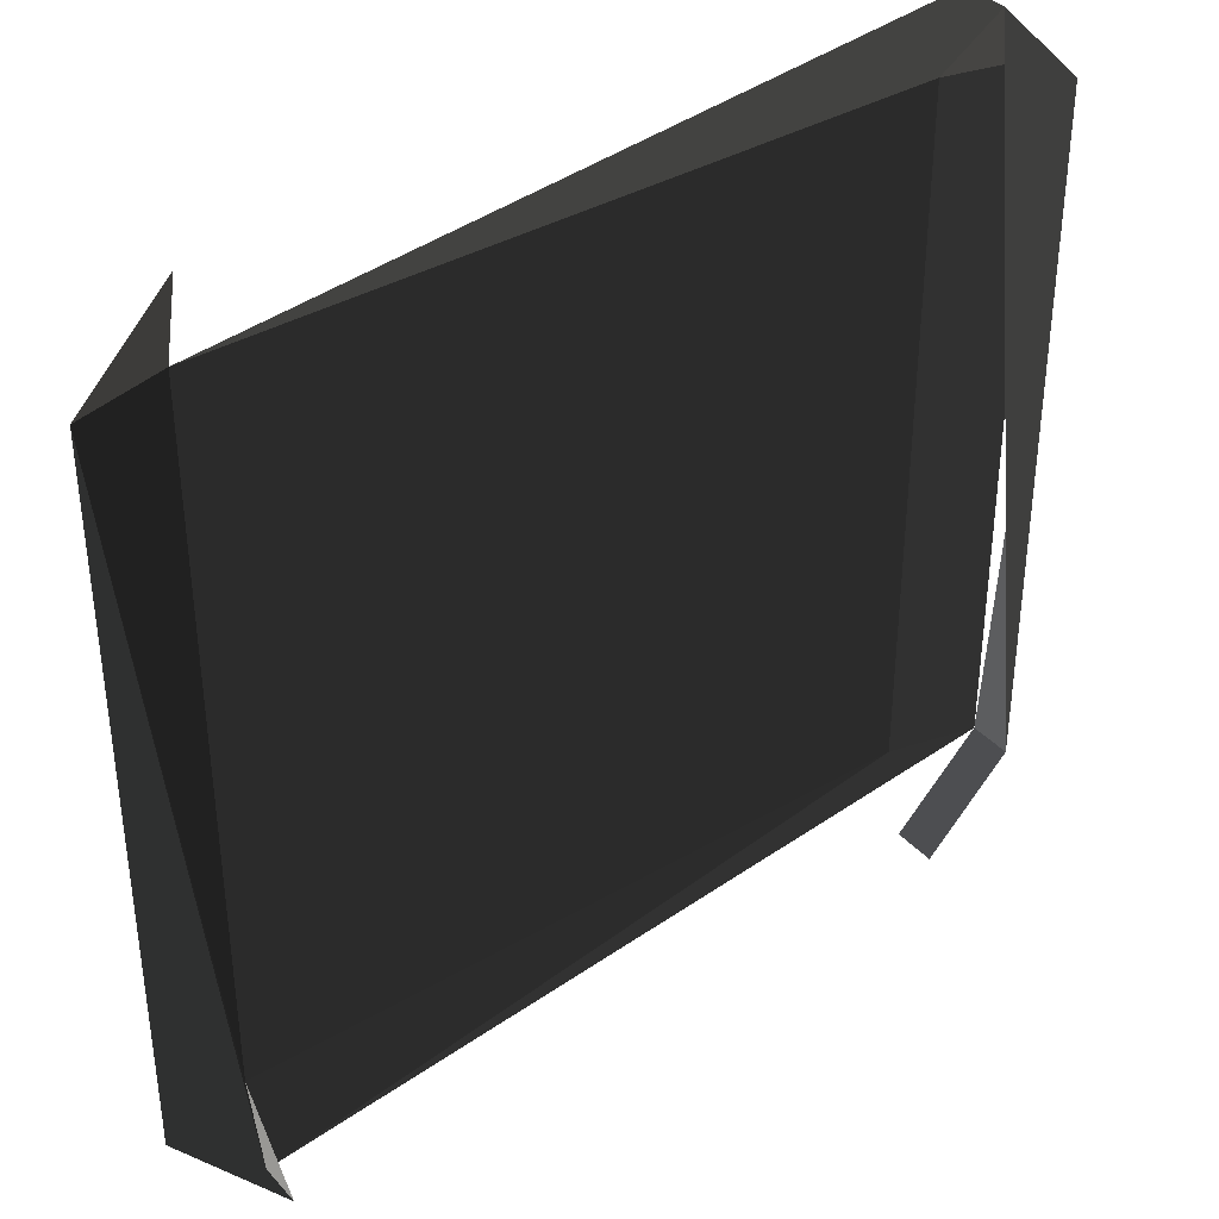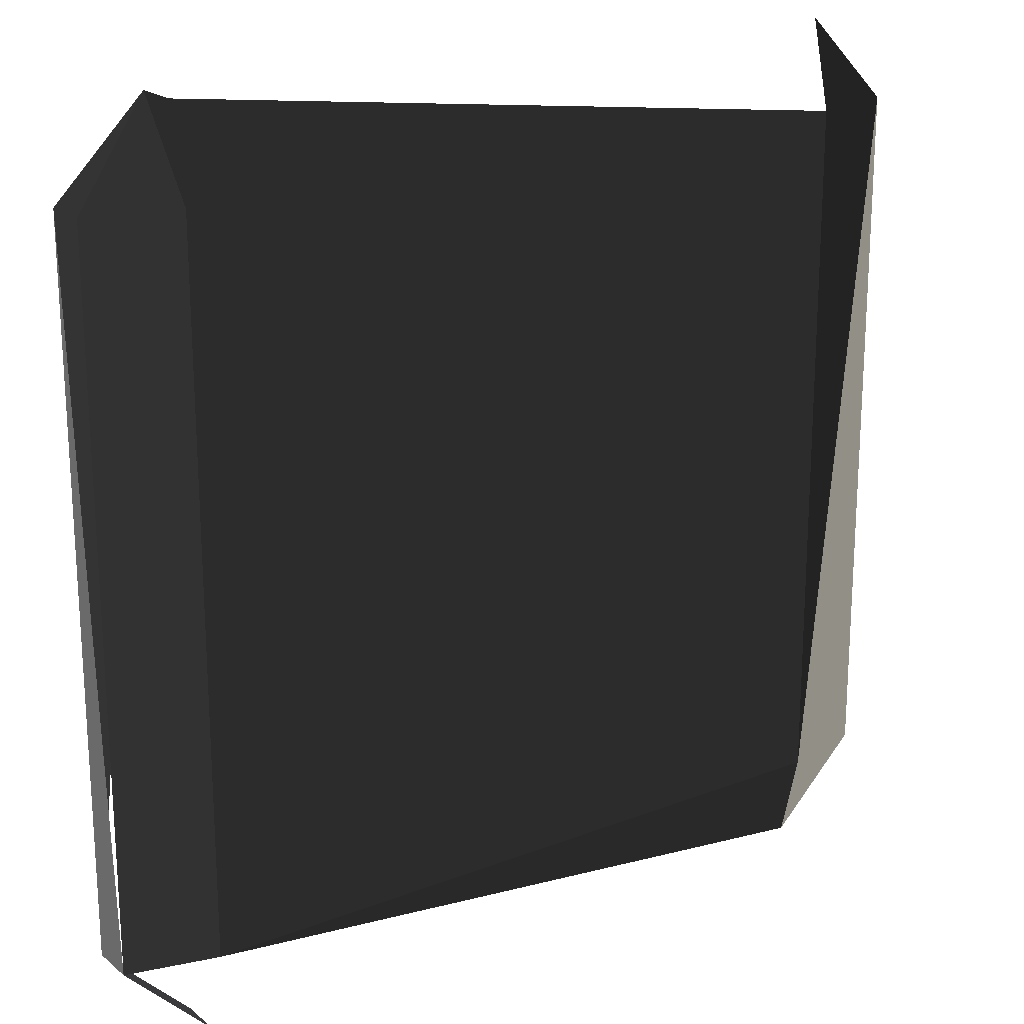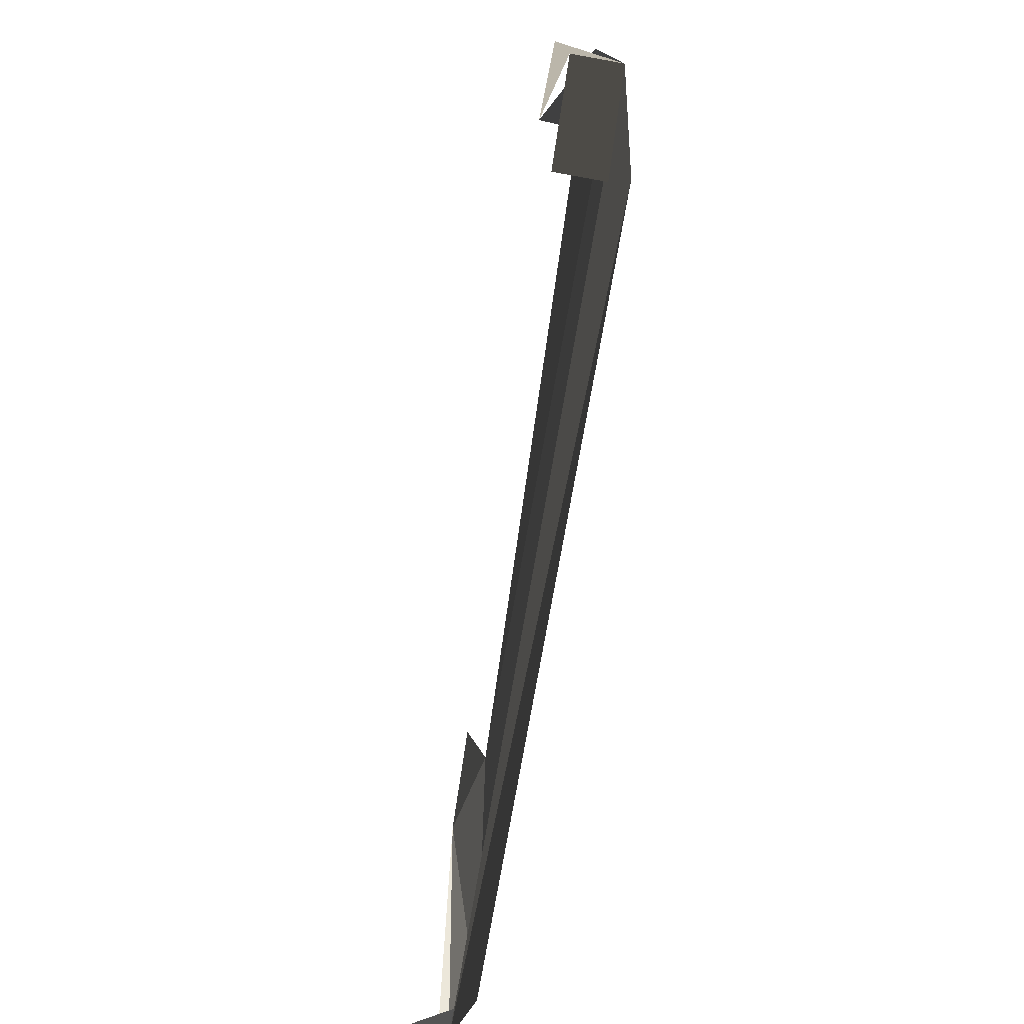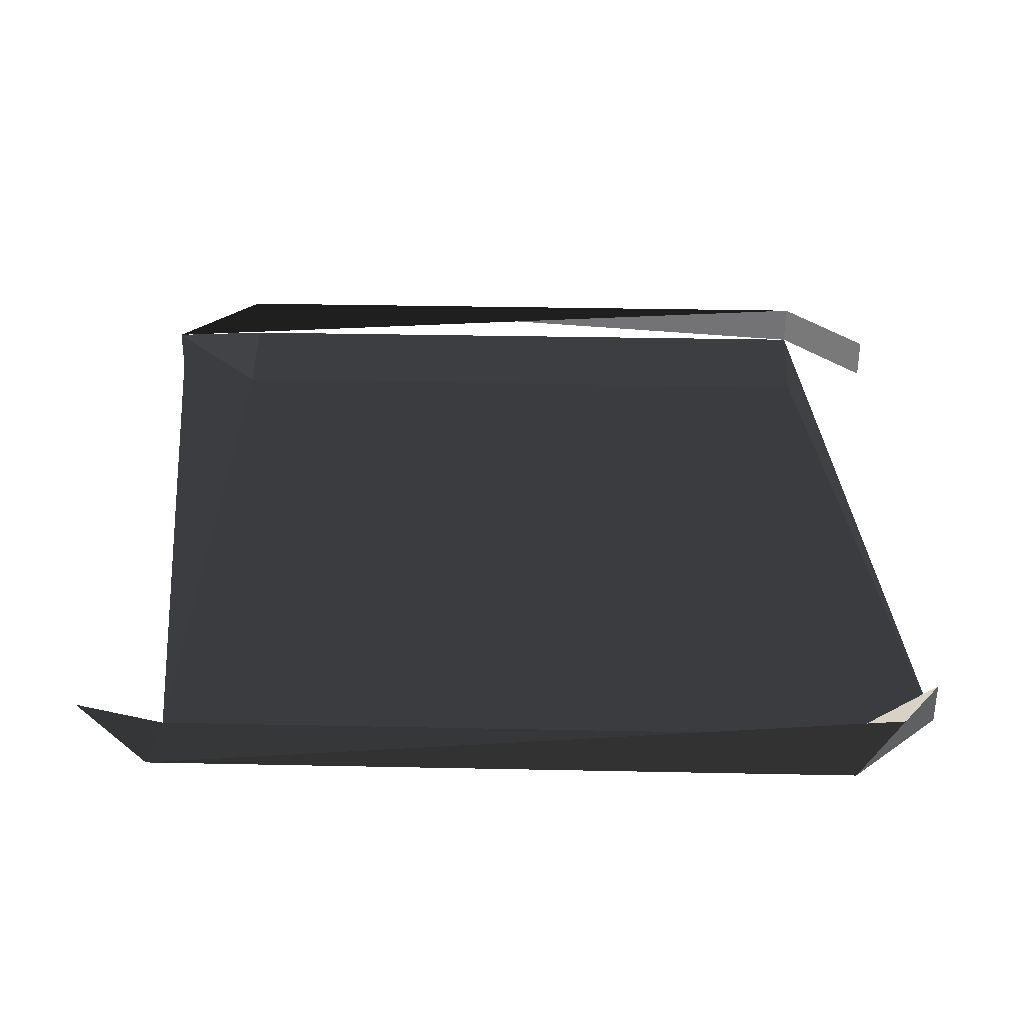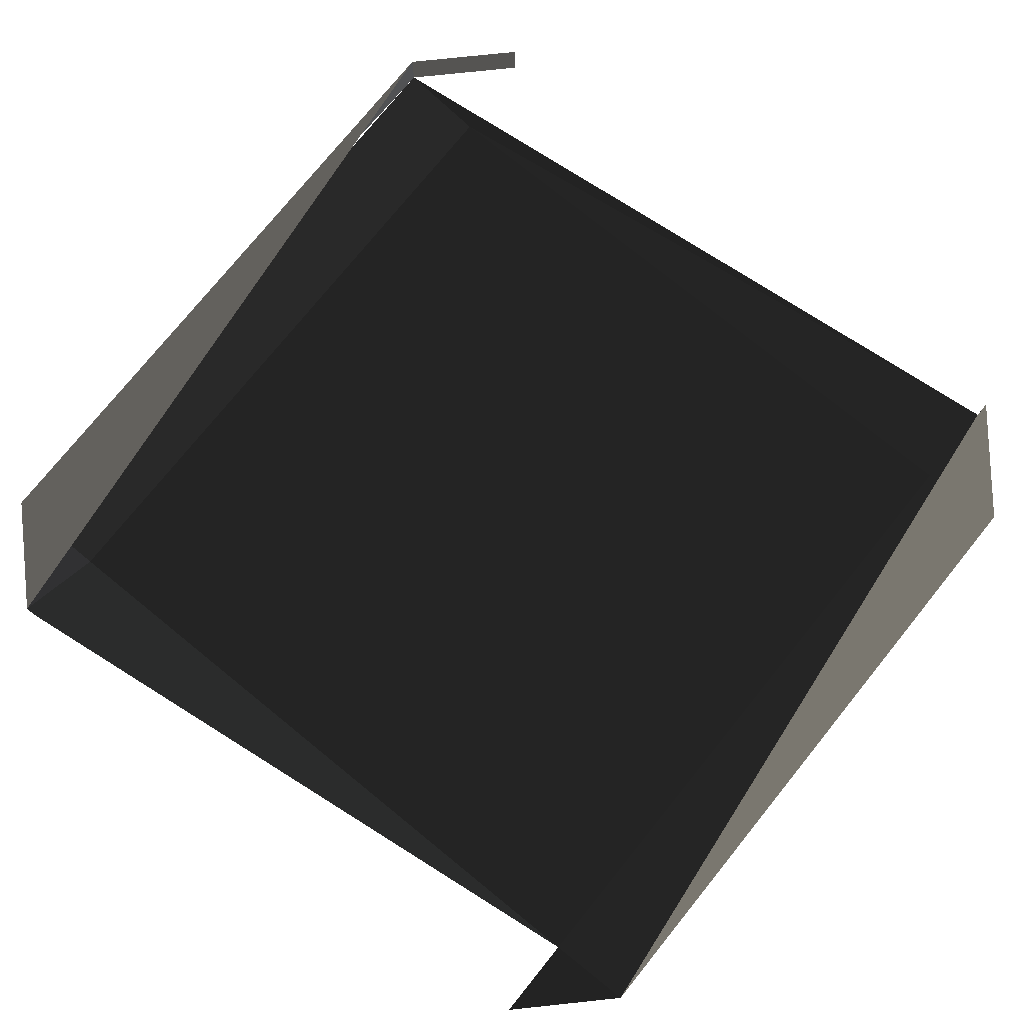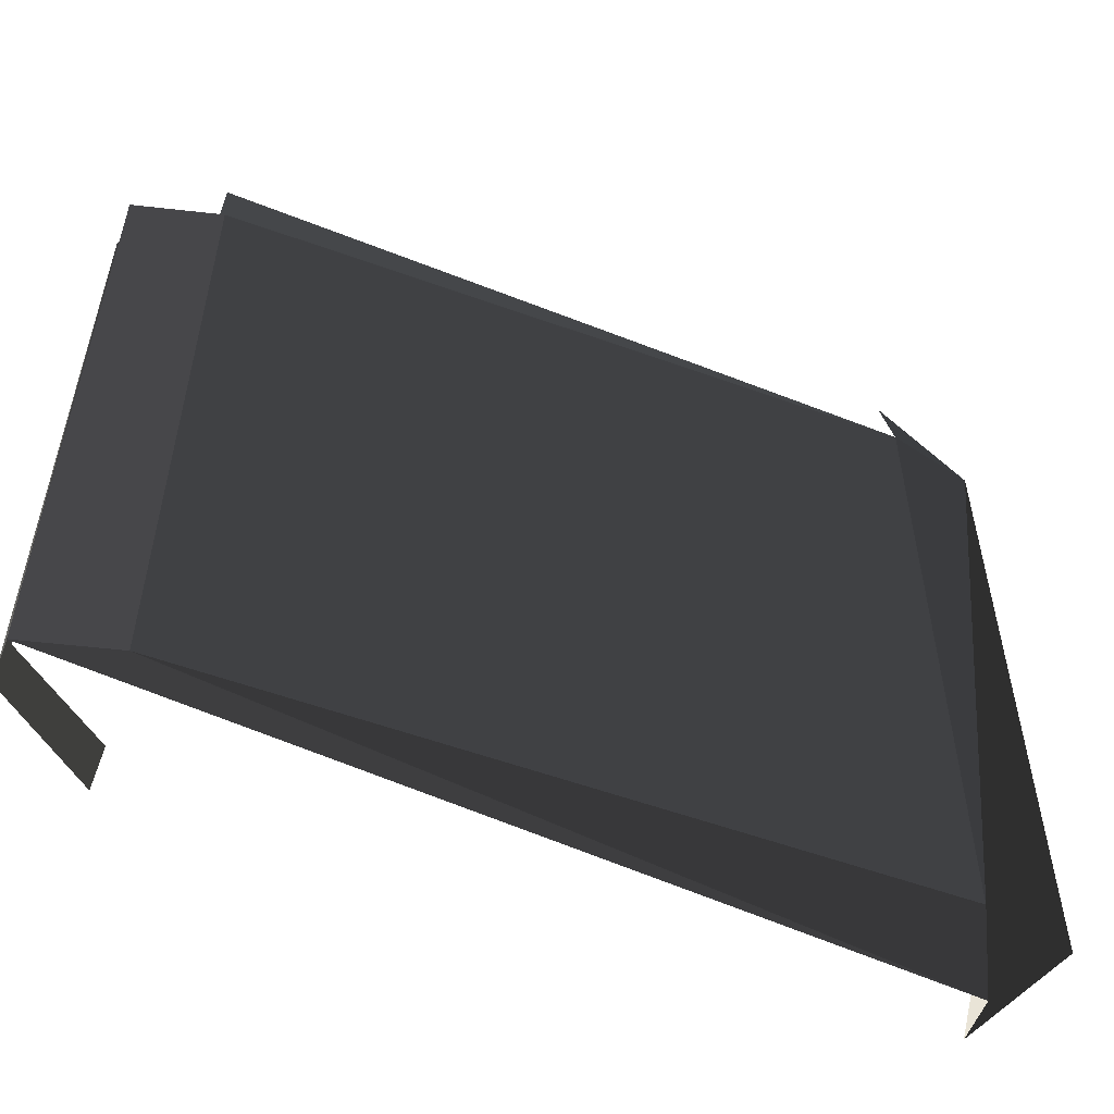
<metadata>
{"format":"obj","ext":"obj","renderer":"f3d","projection":"perspective","resolution":1024,"background":"white","views":[{"elev":37.7,"azim":-36.7,"up":"+Y"},{"elev":20.4,"azim":144.8,"up":"+Y"},{"elev":-78.6,"azim":79.8,"up":"+Y"},{"elev":33.9,"azim":-88.4,"up":"+Z"},{"elev":77.0,"azim":-141.0,"up":"+Z"},{"elev":-55.7,"azim":159.2,"up":"+Y"}]}
</metadata>
<code>
v -6.2 0.3 0.35
v -6.2 2.7 0.35
v -6.2 0.3 0.2
v -6.2 2.7 0.2
v -5.9 0 0.35
v -5.9 0 0.2
v -5.9 0.3 0.125
v -5.9 0.3 0.125
v -5.9 2.7 0.125
v -6.2 2.7 0.2
v -5.9 3 0.2
v -5.9 3 0.2
v -5.9 3 0.35
v -6.2 2.7 0.35
v -3.5 3 0.2
v -3.5 3 0.35
v -5.9 2.7 0.125
v -3.5 2.7 0.125
v -3.2 2.7 0.2
v -3.2 2.7 0.2
v -3.2 2.7 0.35
v -3.5 3 0.35
v -3.2 0.3 0.2
v -3.2 0.3 0.35
v -3.5 0 0.2
v -3.5 0 0.35
v -5.9 0 0.2
v -5.9 0 0.35
v -3.5 0.3 0.125
v -5.9 0.3 0.125
v -3.2 0.3 0.2
v -3.2 0.3 0.2
v -3.2 2.7 0.2
v -3.5 2.7 0.125
v -5.9 2.7 0.125
v -5.9 0.3 0.125
g Group_001
g Group_002
f 3 4 6 5
f 6 4 7
f 7 4 10 9
f 9 10 11
g Group_003
g Group_004
f 15 16 18 17
f 18 16 19
g Group_005
f 21 22 24 23
f 23 24 26 25
g Group_006
f 27 28 30 29
f 27 29 31
f 31 29 34 33
f 34 29 36 35

</code>
